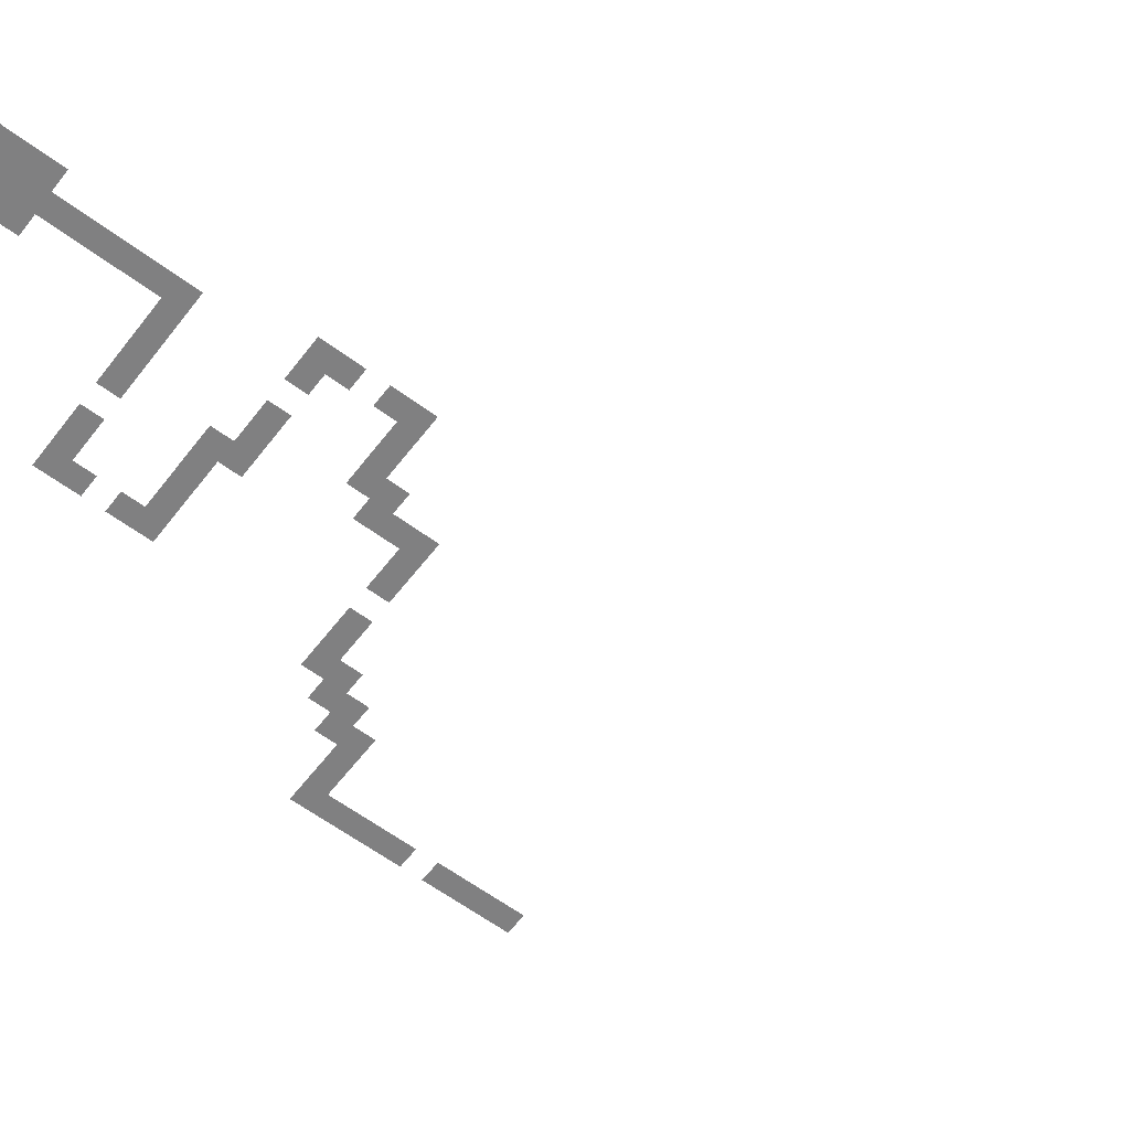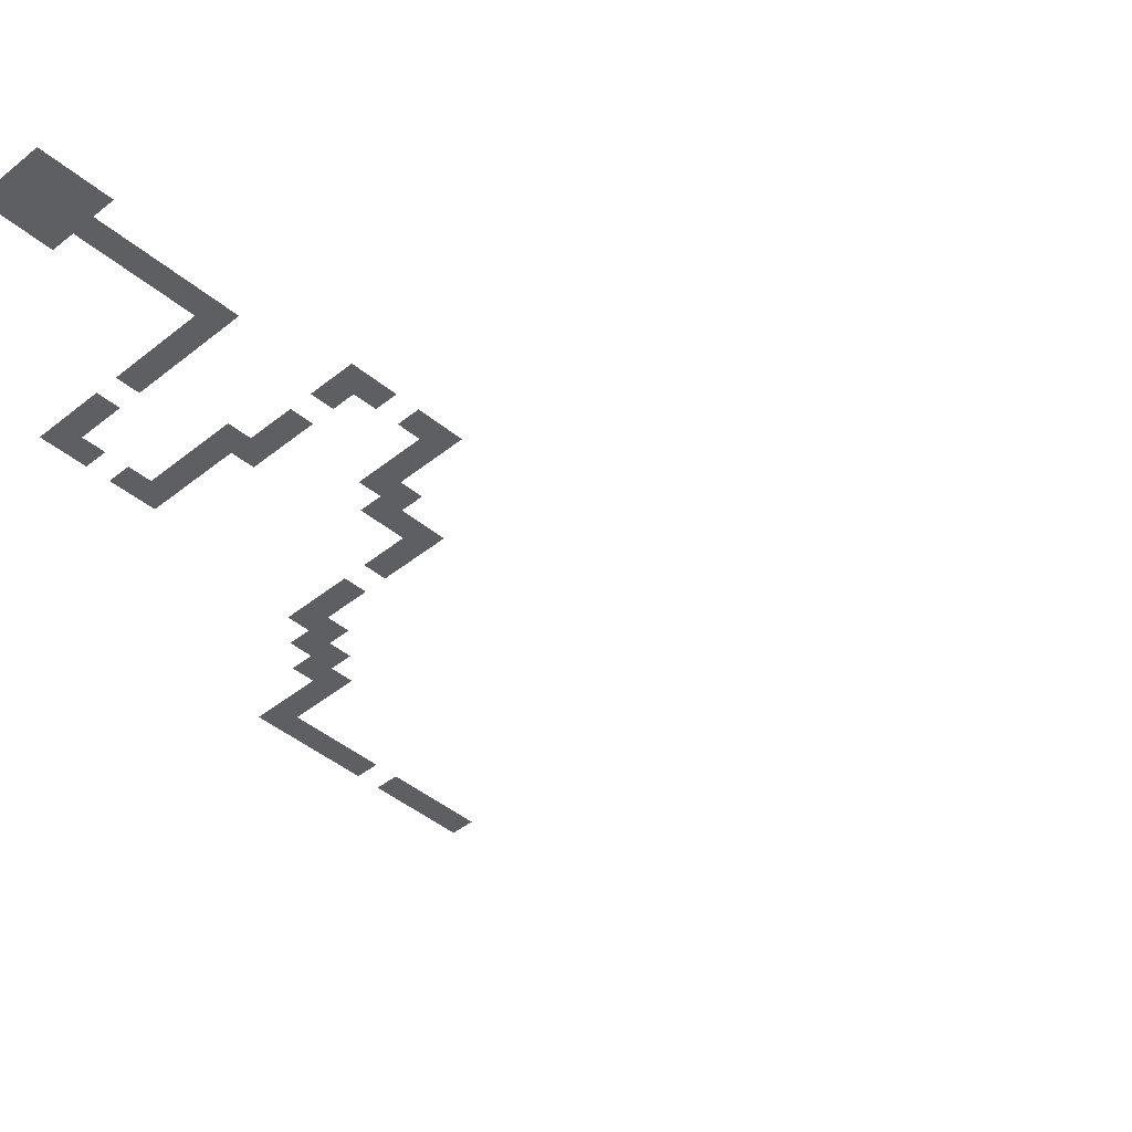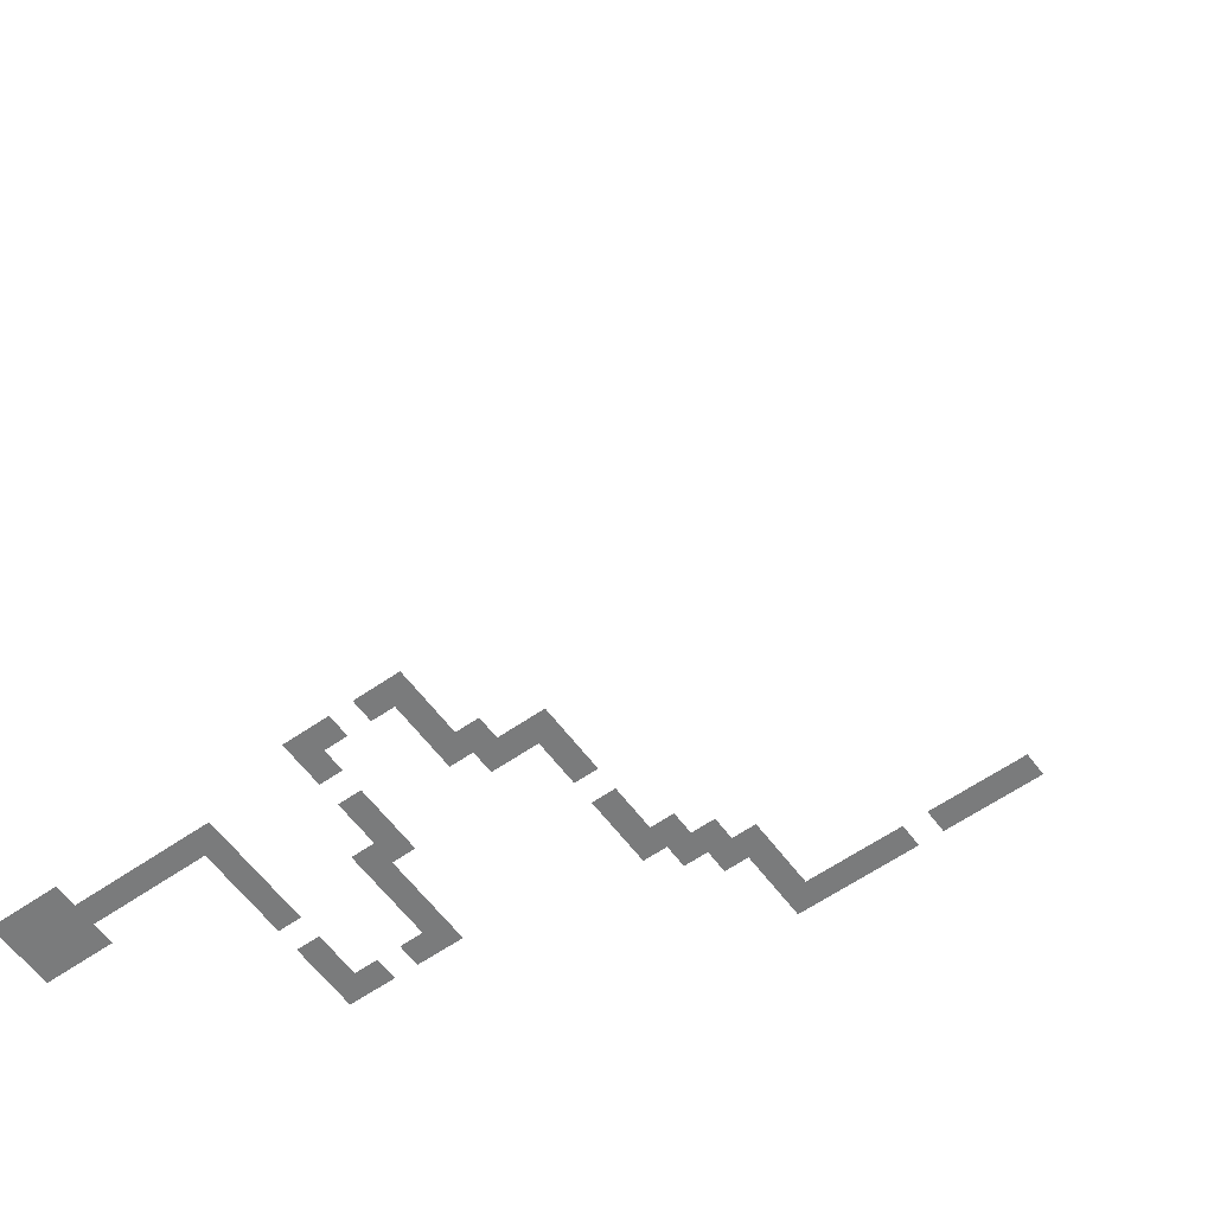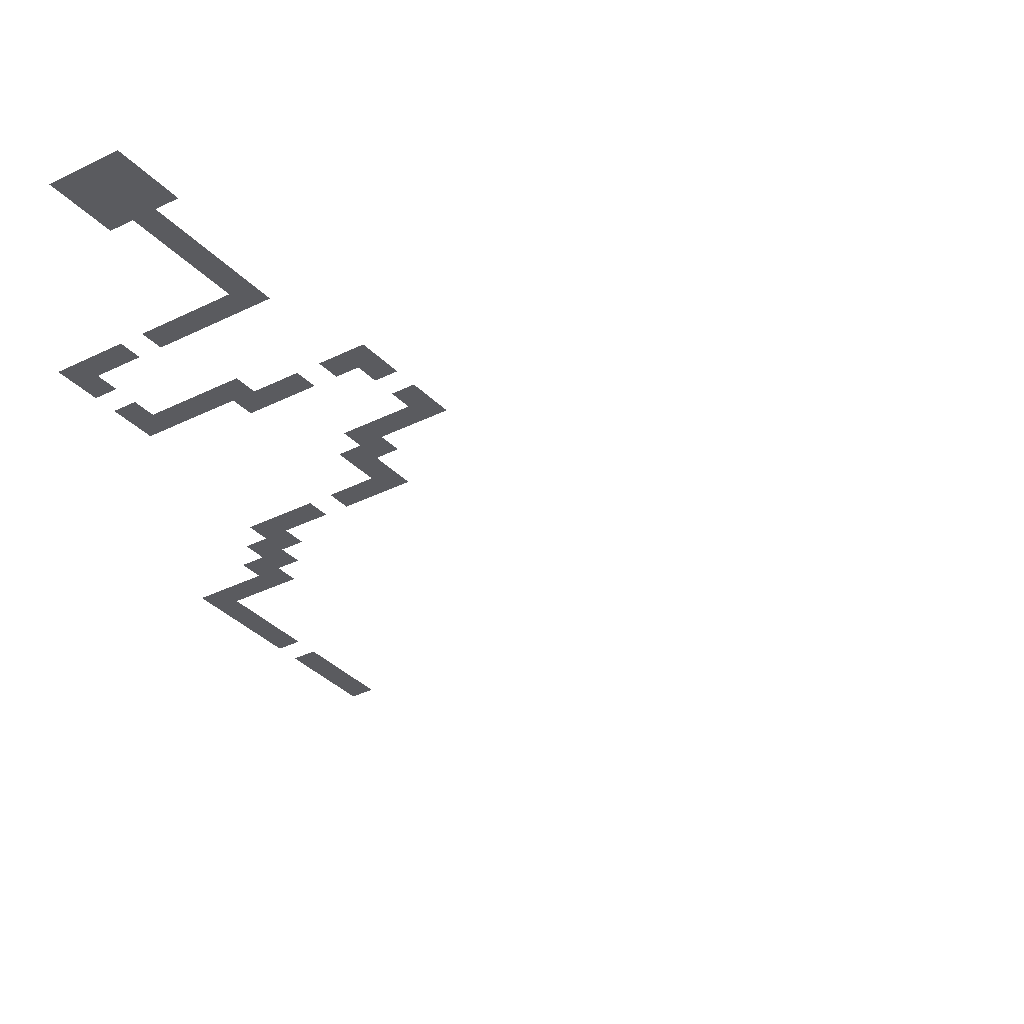
<metadata>
{"format":"obj","ext":"obj","renderer":"f3d","projection":"perspective","resolution":1024,"background":"white","views":[{"elev":-60.0,"azim":52.6,"up":"+Z"},{"elev":-41.7,"azim":44.6,"up":"+Z"},{"elev":-58.3,"azim":126.0,"up":"+Z"},{"elev":-32.9,"azim":35.2,"up":"+Z"}]}
</metadata>
<code>
v -67.5 -45 0
v -70 -45 0
v -70 -42.5 0
v -67.5 -42.5 0
v -67.5 -47.5 0
v -70 -47.5 0
v -67.5 -50 0
v -70 -50 0
v -67.5 -60 0
v -70 -60 0
v -70 -57.5 0
v -67.5 -57.5 0
v -67.5 -62.5 0
v -70 -62.5 0
v -67.5 -65 0
v -70 -65 0
v -62.5 -67.5 0
v -65 -67.5 0
v -65 -65 0
v -62.5 -65 0
v -67.5 -67.5 0
v -42.5 -75 0
v -45 -75 0
v -45 -72.5 0
v -42.5 -72.5 0
v -52.5 -75 0
v -55 -75 0
v -55 -72.5 0
v -52.5 -72.5 0
v -40 -77.5 0
v -42.5 -77.5 0
v -40 -75 0
v -32.5 -82.5 0
v -35 -82.5 0
v -35 -80 0
v -32.5 -80 0
v -37.5 -82.5 0
v -37.5 -80 0
v -30 -85 0
v -32.5 -85 0
v -30 -82.5 0
v -30 -90 0
v -32.5 -90 0
v -32.5 -87.5 0
v -30 -87.5 0
v -32.5 -92.5 0
v -35 -92.5 0
v -35 -90 0
v -37.5 -92.5 0
v -40 -92.5 0
v -40 -90 0
v -37.5 -90 0
v -42.5 -92.5 0
v -42.5 -90 0
v -45 -95 0
v -47.5 -95 0
v -47.5 -92.5 0
v -45 -92.5 0
v -50 -95 0
v -50 -92.5 0
v -52.5 -95 0
v -52.5 -92.5 0
v -35 -105 0
v -37.5 -105 0
v -37.5 -102.5 0
v -35 -102.5 0
v -40 -105 0
v -40 -102.5 0
v -42.5 -105 0
v -42.5 -102.5 0
v -45 -105 0
v -45 -102.5 0
v -47.5 -105 0
v -50 -105 0
v -50 -102.5 0
v -47.5 -102.5 0
v -52.5 -105 0
v -52.5 -102.5 0
v -32.5 -107.5 0
v -35 -107.5 0
v -32.5 -105 0
v -32.5 -110 0
v -35 -110 0
v -32.5 -112.5 0
v -35 -112.5 0
v -32.5 -115 0
v -35 -115 0
v -32.5 -117.5 0
v -35 -117.5 0
v -32.5 -120 0
v -35 -120 0
v -67.5 -52.5 0
v -70 -52.5 0
v -70 -55 0
v -67.5 -55 0
v -47.5 -75 0
v -47.5 -72.5 0
v -50 -75 0
v -50 -72.5 0
v -52.5 -97.5 0
v -55 -97.5 0
v -55 -95 0
v -55 -102.5 0
v -55 -100 0
v -52.5 -100 0
v -60 -67.5 0
v -60 -65 0
v -70 -67.5 0
v -57.5 -70 0
v -60 -70 0
v -57.5 -67.5 0
v -62.5 -70 0
v -57.5 -72.5 0
v -55 -70 0
v -60 -72.5 0
v -40 -72.5 0
v -57.5 -75 0
v -40 -80 0
v -37.5 -77.5 0
v -42.5 -80 0
v -30 -80 0
v -40 -82.5 0
v -30 -92.5 0
v -45 -90 0
v -42.5 -95 0
v -55 -92.5 0
v -32.5 -102.5 0
v -55 -105 0
v -30 -120 0
v -30 -117.5 0
v -37.5 -120 0
v -37.5 -117.5 0
v -30 -122.5 0
v -32.5 -122.5 0
v -35 -122.5 0
v -37.5 -122.5 0
v -30 -125 0
v -32.5 -125 0
v -35 -125 0
v -37.5 -125 0
v 0 -2.5 0
v -2.5 -2.5 0
v -2.5 0 0
v 0 0 0
g mesh_0001
f 1 2 3 4
g mesh_0002
f 5 6 2 1
f 7 8 6 5
f 9 10 11 12
f 13 14 10 9
f 15 16 14 13
f 17 18 19 20
f 18 21 15 19
f 22 23 24 25
f 26 27 28 29
f 30 31 22 32
f 33 34 35 36
f 34 37 38 35
f 39 40 33 41
f 42 43 44 45
f 46 47 48 43
f 49 50 51 52
f 50 53 54 51
f 55 56 57 58
f 56 59 60 57
f 59 61 62 60
f 63 64 65 66
f 64 67 68 65
f 67 69 70 68
f 69 71 72 70
f 73 74 75 76
f 74 77 78 75
f 79 80 63 81
f 82 83 80 79
f 84 85 83 82
f 86 87 85 84
f 88 89 87 86
f 90 91 89 88
g mesh_0003
f 92 93 8 7
f 12 11 94 95
f 23 96 97 24
f 98 26 29 99
f 100 101 102 61
f 78 103 104 105
g mesh_0004
f 106 17 20 107
f 21 108 16 15
f 109 110 106 111
f 110 112 17 106
f 28 113 109 114
f 113 115 110 109
f 32 22 25 116
f 27 117 113 28
f 38 118 30 119
f 118 120 31 30
f 41 33 36 121
f 37 122 118 38
f 123 46 43 42
f 53 58 124 54
f 125 55 58 53
f 61 102 126 62
f 81 63 66 127
f 77 128 103 78
g mesh_0005
f 129 90 88 130
f 91 131 132 89
f 133 134 90 129
f 134 135 91 90
f 135 136 131 91
f 137 138 134 133
f 138 139 135 134
f 139 140 136 135
g mesh_tile_0012
f 141 142 143 144
g mesh_tile_0011
f 141 142 143 144

</code>
